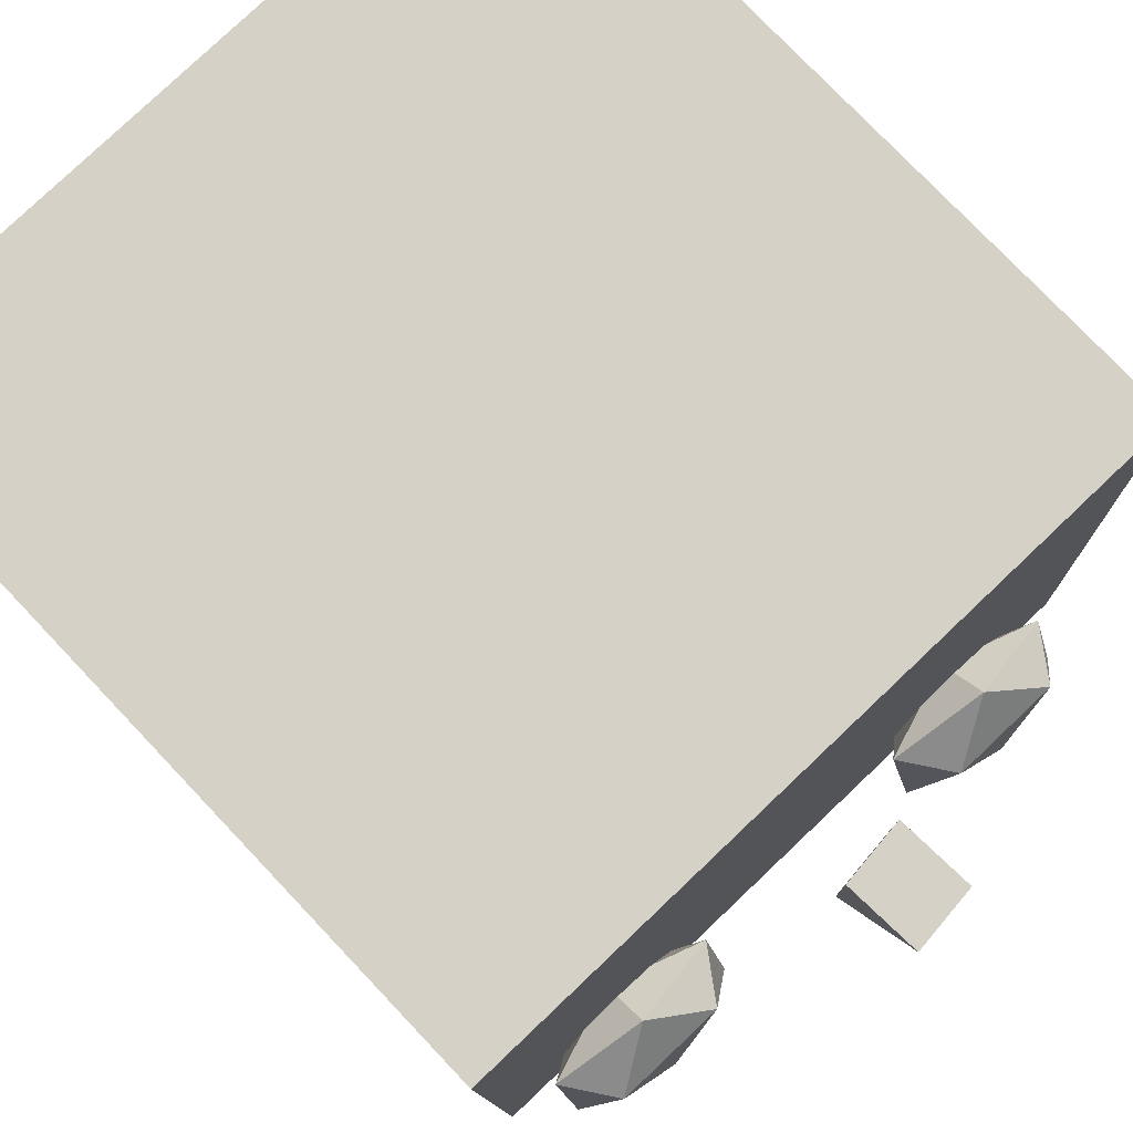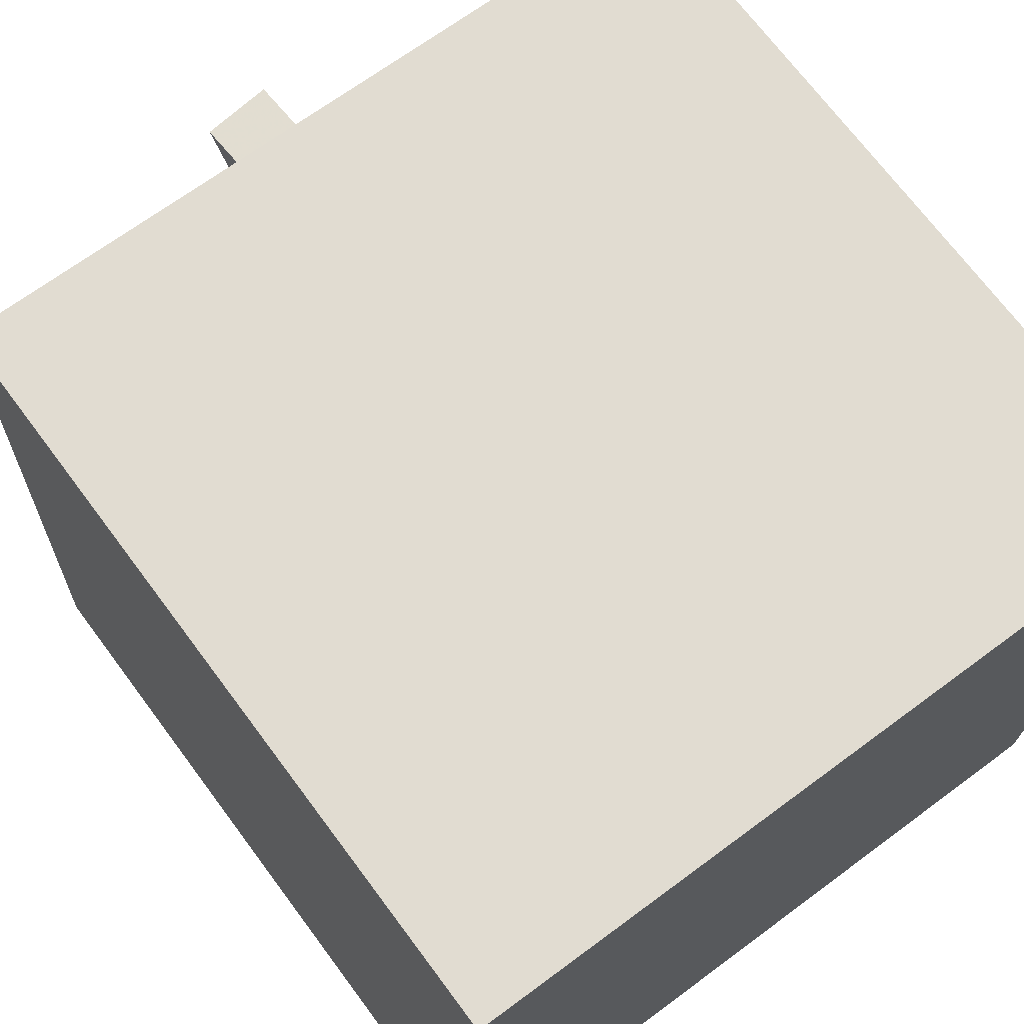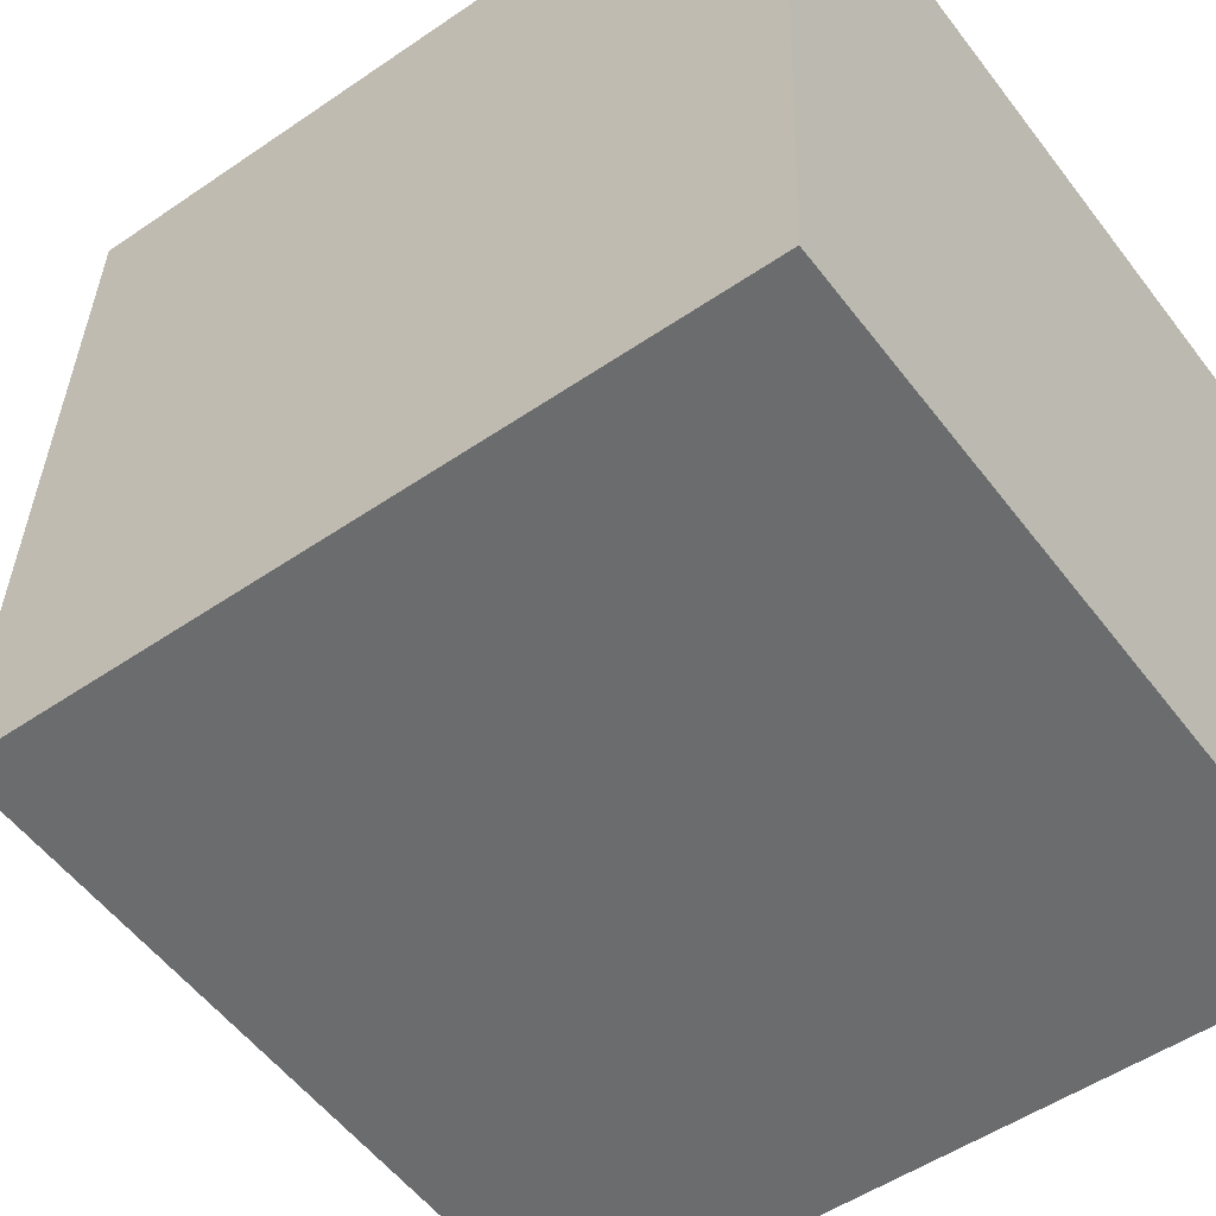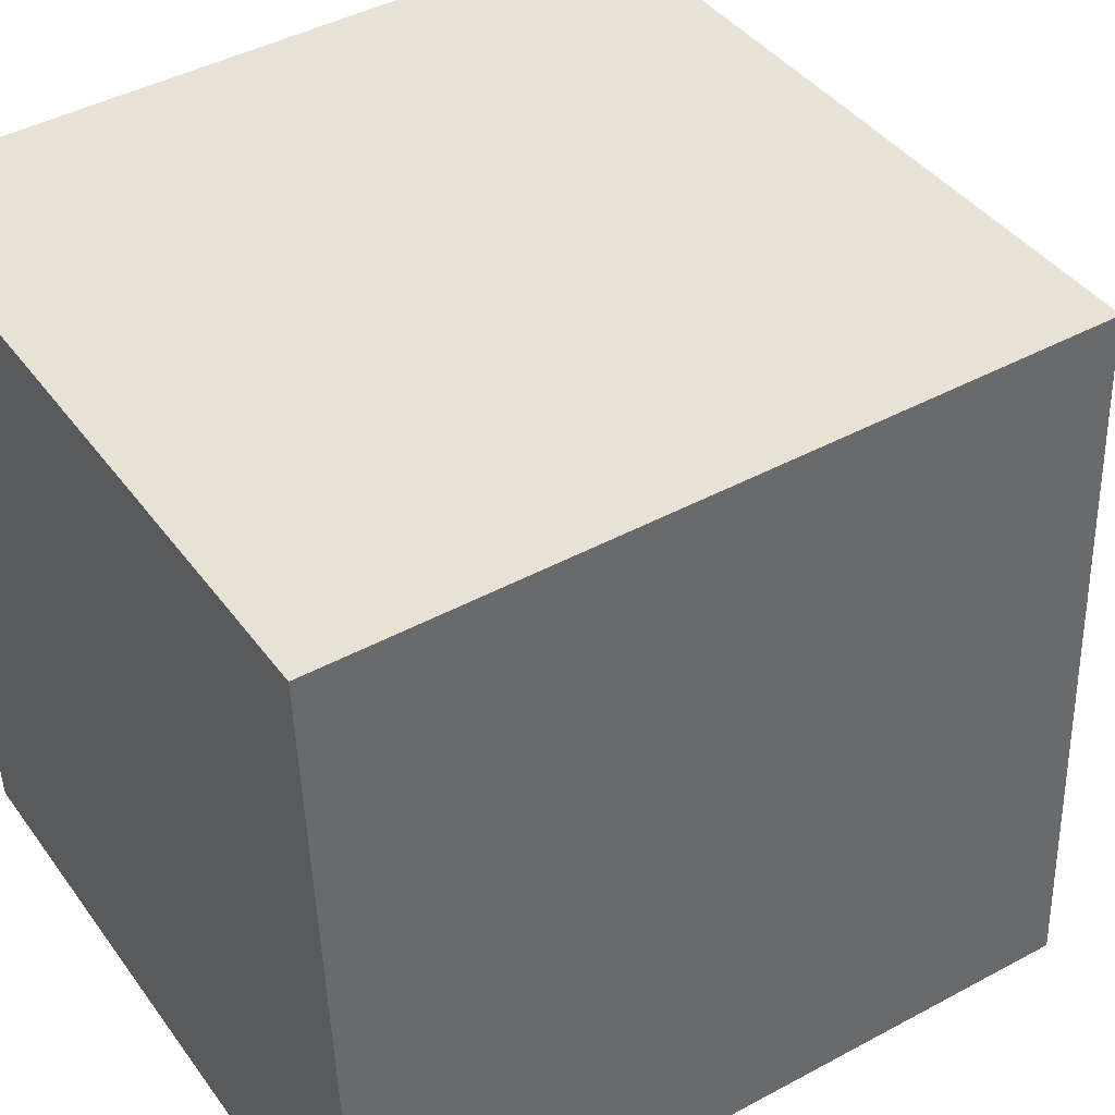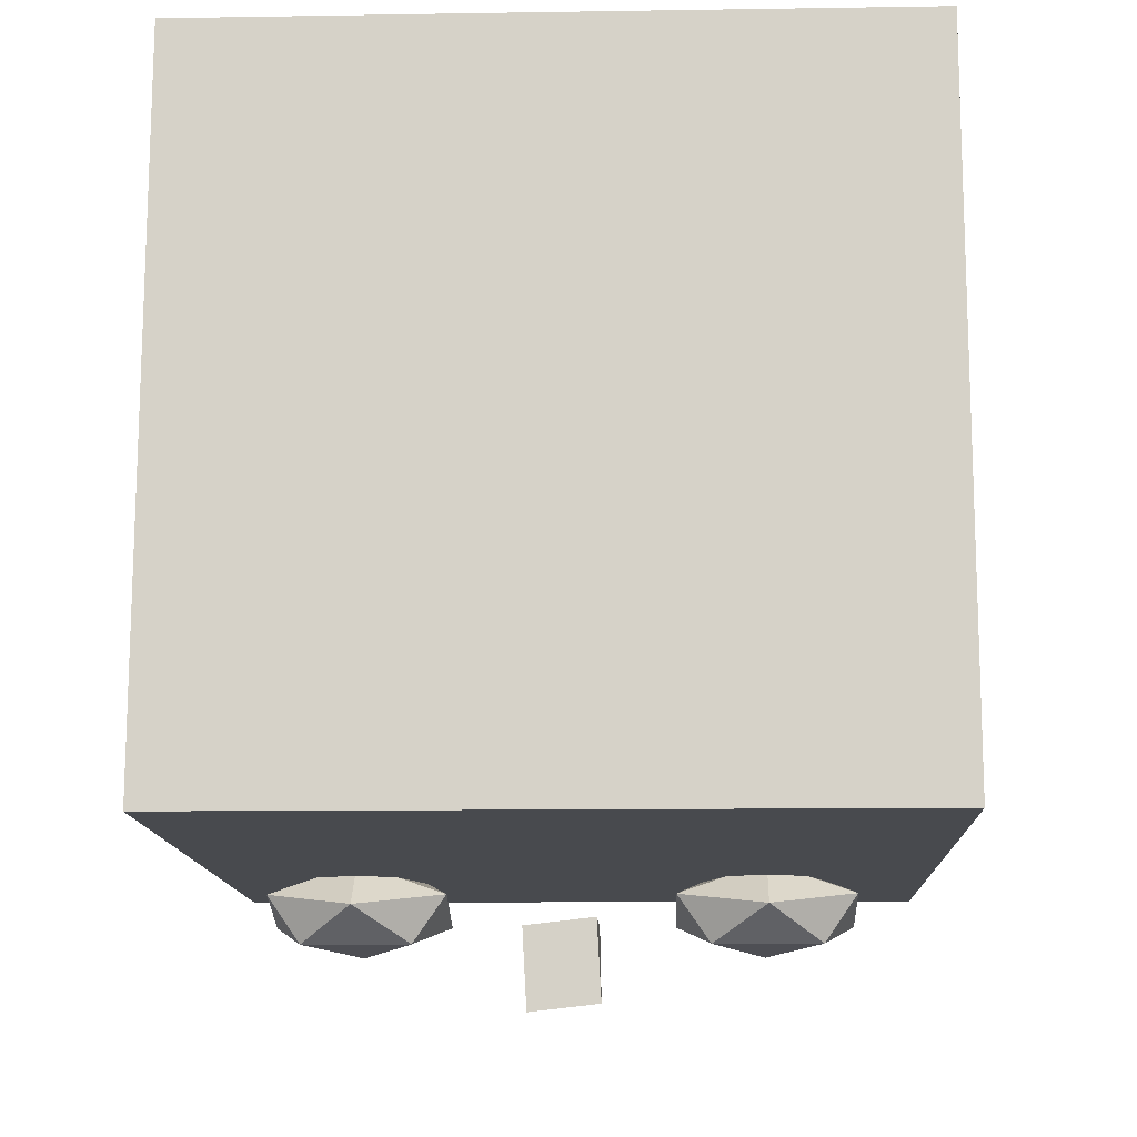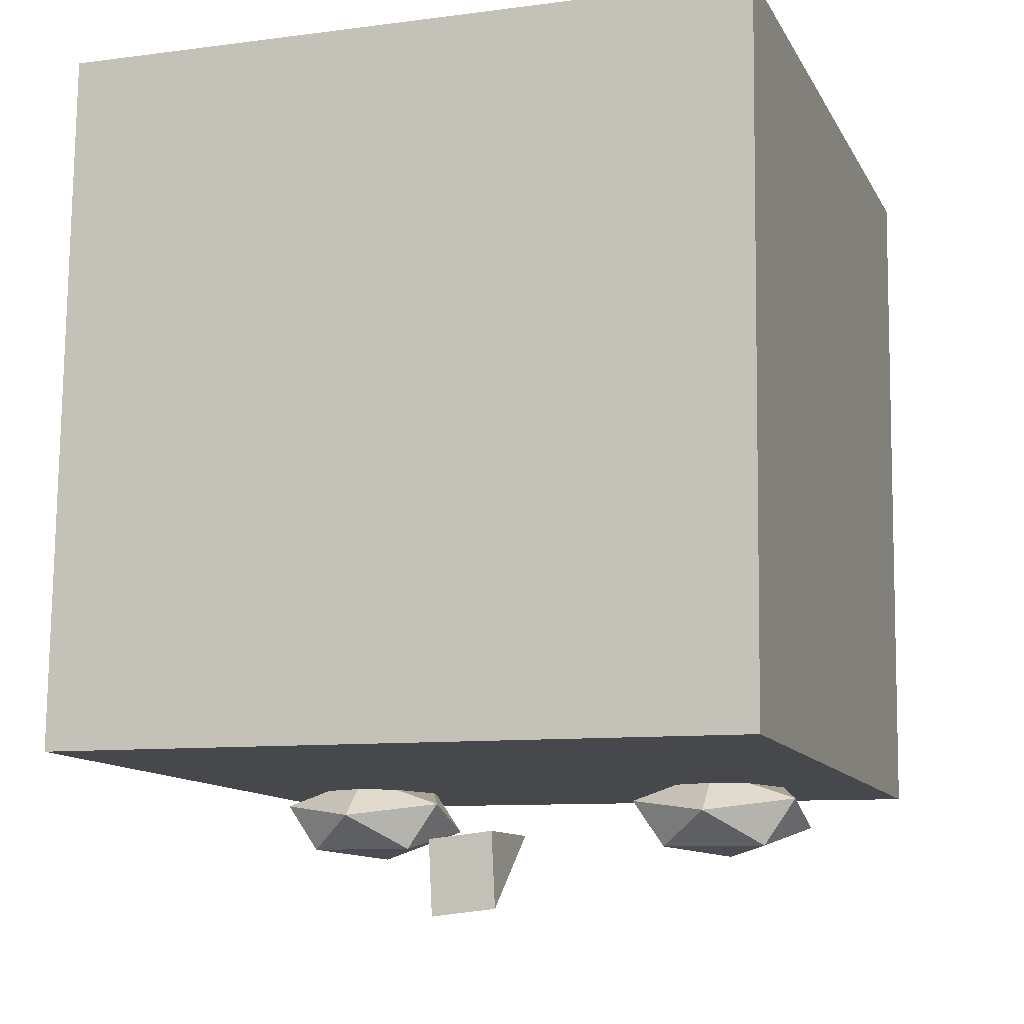
<metadata>
{"format":"obj","ext":"obj","renderer":"f3d","projection":"perspective","resolution":1024,"background":"white","views":[{"elev":79.6,"azim":136.5,"up":"+Y"},{"elev":68.0,"azim":-36.7,"up":"+Y"},{"elev":-54.9,"azim":-53.4,"up":"+Y"},{"elev":40.2,"azim":57.7,"up":"+Y"},{"elev":-11.3,"azim":-177.8,"up":"+Z"},{"elev":-9.6,"azim":-161.2,"up":"+Z"}]}
</metadata>
<code>
o obj_0
v 9 		-3.02 		44.78
v 9 		-23.01 		44.08
v 9 		-22.31 		24.09
v 9 		-2.323 		24.79
v 7.635 		-15.69 		23.85
v 6.663 		-15.67 		22.45
v 5.09 		-14.3 		23.49
v 6.941 		-17.29 		24.27
v 3.517 		-15.67 		22.45
v 5.09 		-17.9 		22.17
v 6.239 		-15.7 		24.32
v 2.545 		-15.69 		23.85
v 7.635 		-17.91 		23.04
v 5.09 		-19.3 		23.4
v 2.545 		-17.91 		23.04
v 6.795 		-17.93 		24.25
v 3.819 		-18.2 		24.24
v 3.385 		-17.93 		24.25
v -0.118 		-8.246 		20.34
v -1.468e-16 		-8.284 		22.5
v -1.468e-16 		-11.28 		22.45
v -11 		-23.01 		44.08
v -11 		-3.02 		44.78
v -11 		-2.323 		24.79
v -11 		-22.31 		24.09
v 6.361 		-18.2 		24.24
v -6.455 		-17.9 		22.17
v -3.91 		-17.91 		23.04
v -6.455 		-19.3 		23.4
v 5.09 		-15.28 		24.34
v 3.941 		-15.7 		24.32
v -9 		-17.91 		23.04
v 3.239 		-17.29 		24.27
v -7.726 		-18.2 		24.24
v -8.16 		-17.93 		24.25
v -5.184 		-18.2 		24.24
v -4.604 		-17.29 		24.27
v -4.75 		-17.93 		24.25
v -3.91 		-15.69 		23.85
v -4.882 		-15.67 		22.45
v -9 		-15.69 		23.85
v -1.882 		-8.287 		22.72
v -1.882 		-11.29 		22.67
v -7.604 		-15.7 		24.32
v -6.455 		-15.28 		24.34
v -6.455 		-14.3 		23.49
v -5.306 		-15.7 		24.32
v -8.306 		-17.29 		24.27
v -8.028 		-15.67 		22.45
v -2 		-8.249 		20.55
g group_3888547
f 19 20 21
f 42 43 21
f 20 42 21
f 43 19 21
f 43 50 19
f 20 19 50
f 20 50 42
f 42 50 43
g group_15277357
f 3 4 2
f 1 2 4
f 5 6 7
f 6 9 7
f 10 9 6
f 9 12 7
f 10 13 14
f 14 15 10
f 18 15 17
f 14 17 15
f 18 38 33
f 17 38 18
f 26 3 17
f 25 22 24
f 23 24 22
f 25 3 22
f 2 22 3
f 14 26 17
f 9 10 15
f 8 3 16
f 4 3 8
f 3 26 16
f 16 26 13
f 14 13 26
f 27 28 29
f 15 12 9
f 29 32 27
f 12 31 7
f 30 7 31
f 31 4 30
f 38 37 33
f 11 5 7
f 11 7 30
f 15 18 33
f 15 33 12
f 33 31 12
f 35 32 34
f 29 34 32
f 30 4 11
f 8 11 4
f 29 36 34
f 11 8 5
f 8 16 13
f 8 13 5
f 13 6 5
f 13 10 6
f 37 38 28
f 37 28 39
f 38 36 28
f 29 28 36
f 23 22 1
f 45 46 44
f 41 44 46
f 28 40 39
f 47 39 46
f 47 46 45
f 28 27 40
f 39 40 46
f 35 25 48
f 40 49 46
f 27 49 40
f 49 41 46
f 49 27 32
f 34 36 25
f 32 41 49
f 32 35 48
f 32 48 41
f 24 48 25
f 25 35 34
f 48 44 41
f 2 1 22
f 3 25 36
f 47 37 39
f 24 45 44
f 48 24 44
f 24 4 45
f 4 31 47
f 23 1 24
f 4 24 1
f 38 17 3
f 3 36 38
f 31 33 37
f 37 47 31
f 47 45 4

</code>
